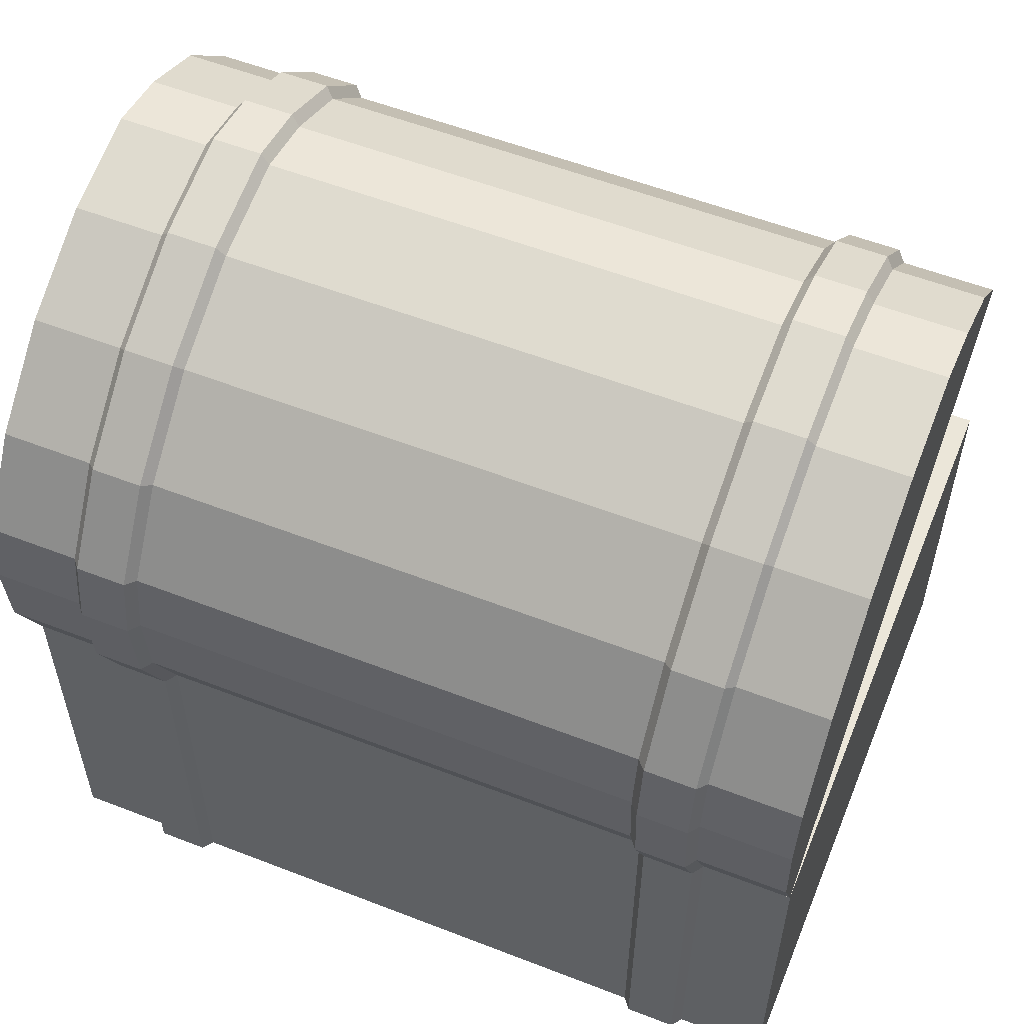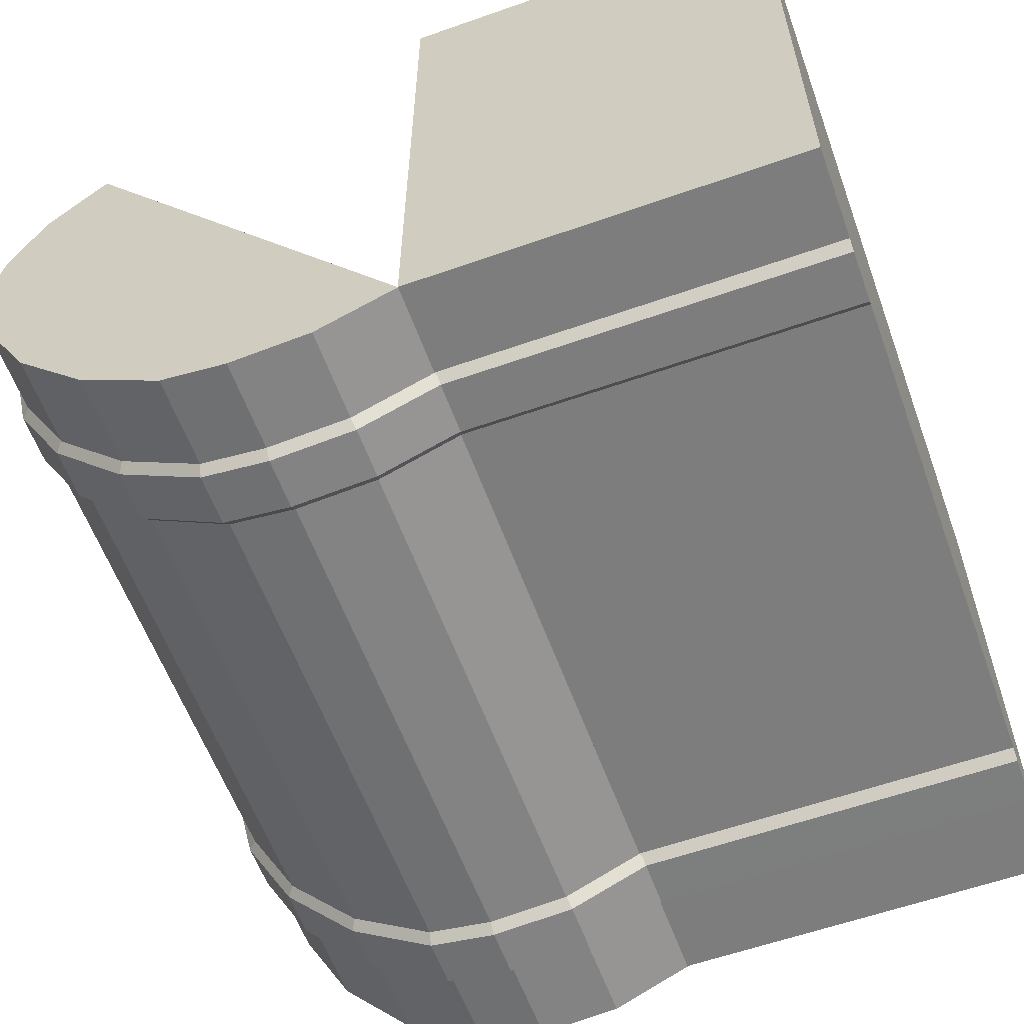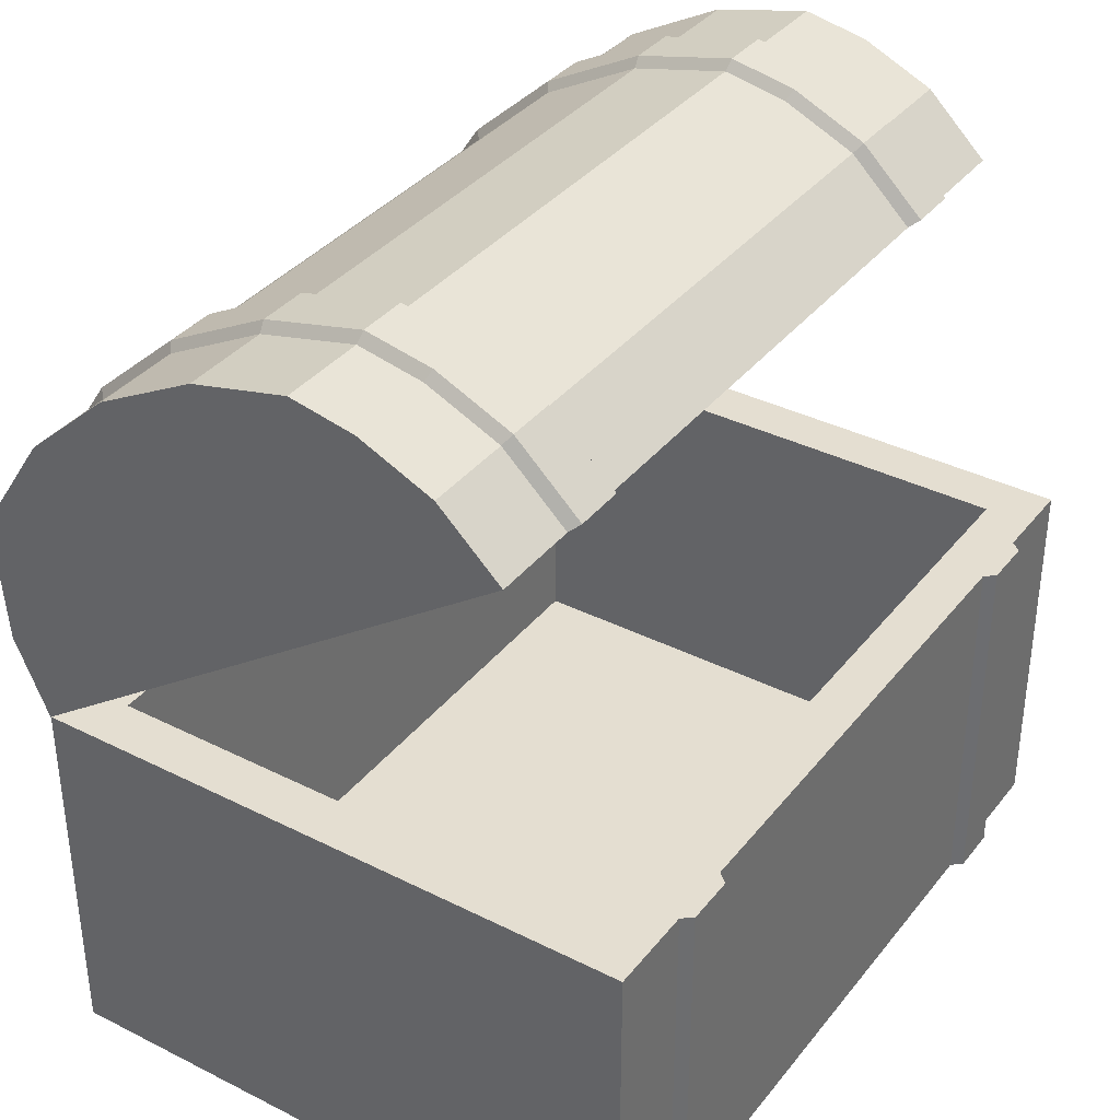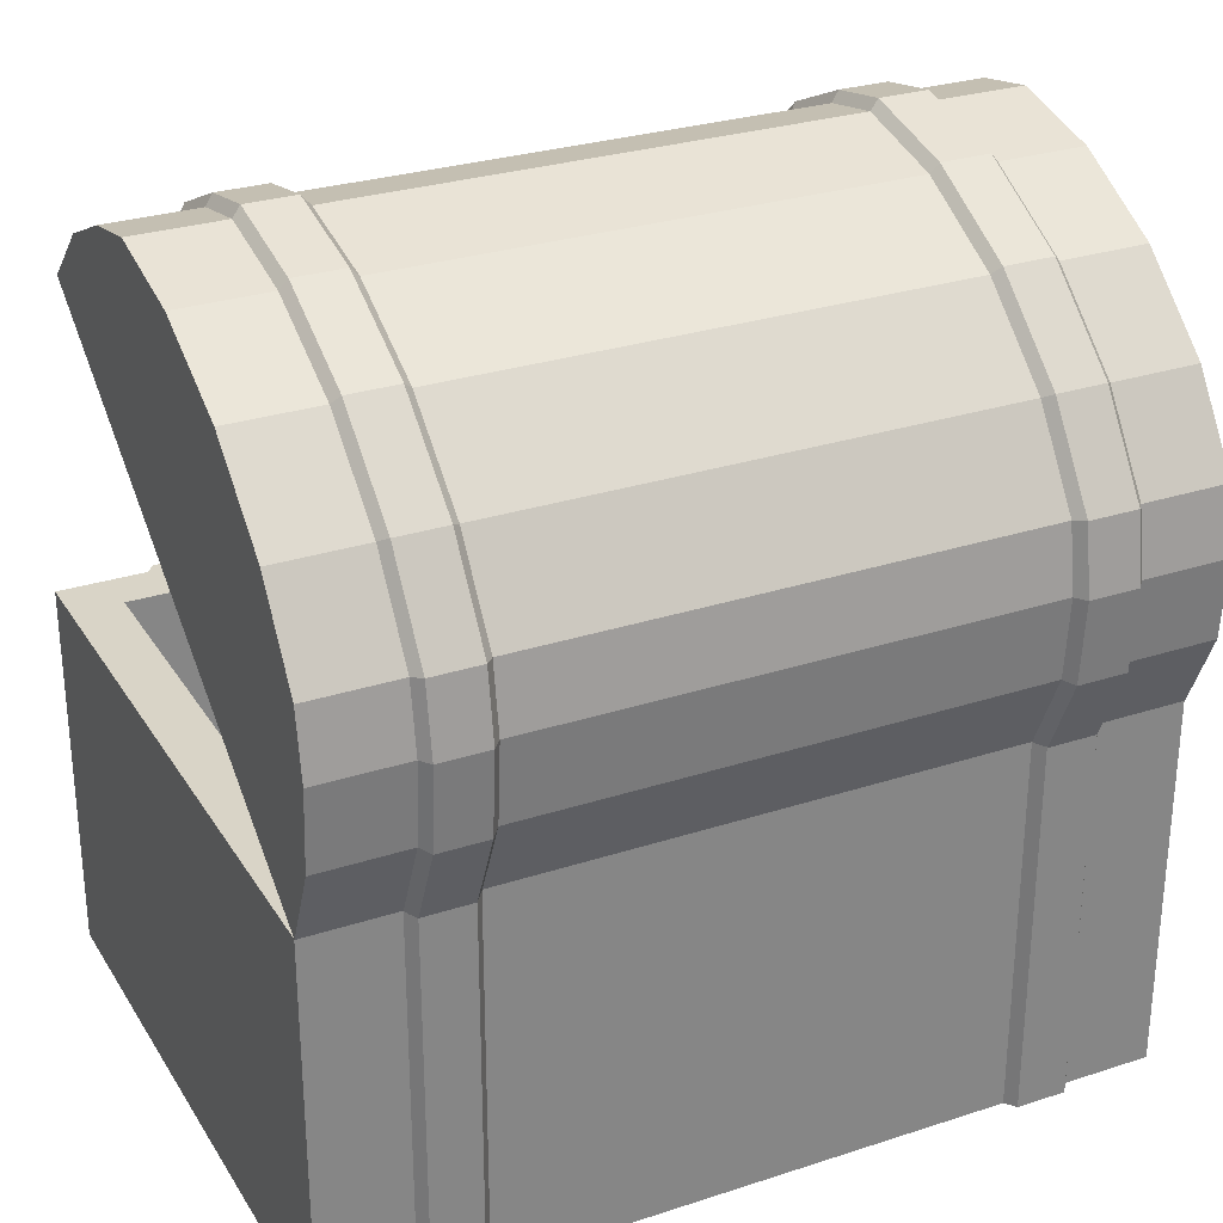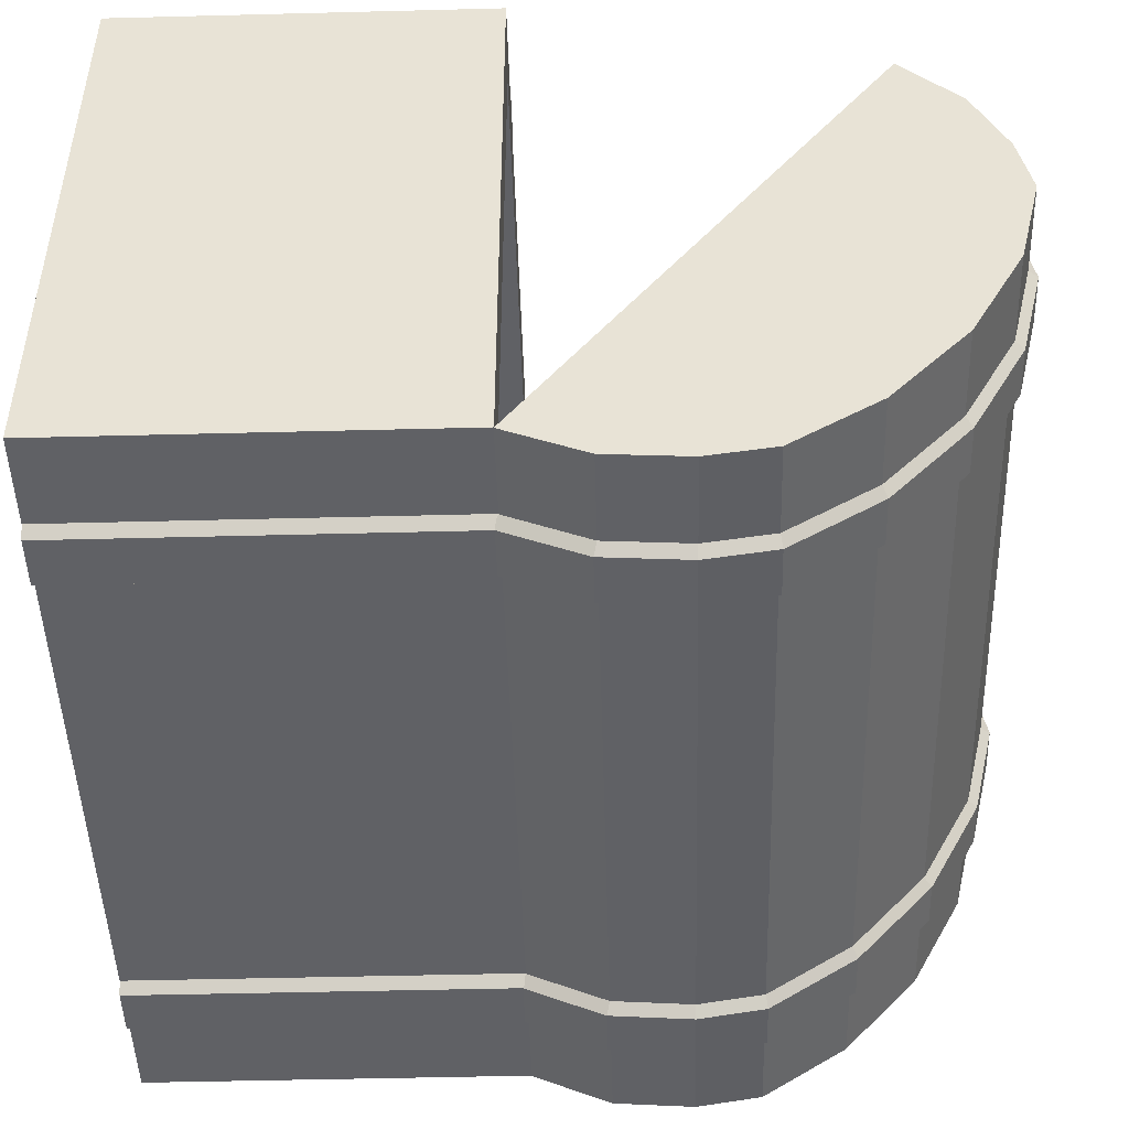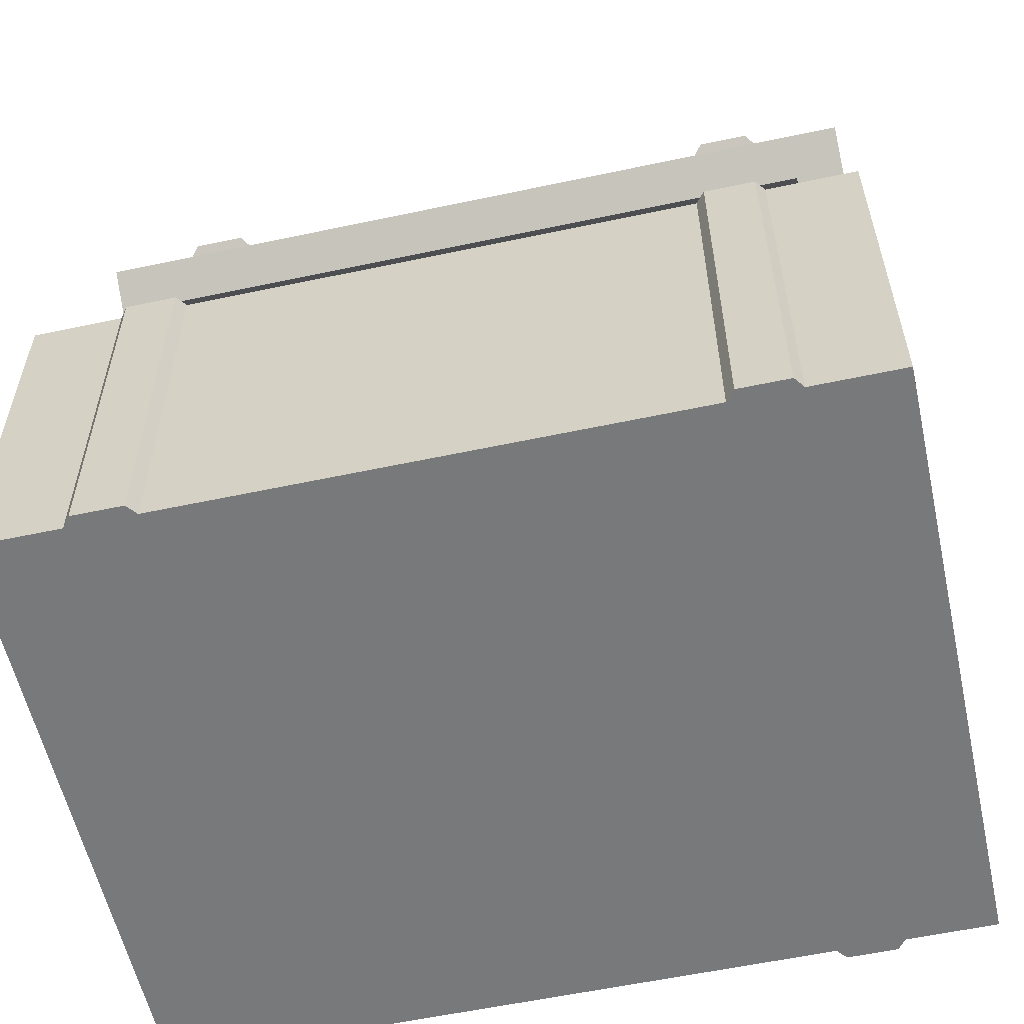
<metadata>
{"format":"obj","ext":"obj","renderer":"f3d","projection":"perspective","resolution":1024,"background":"white","views":[{"elev":55.9,"azim":-157.8,"up":"+Y"},{"elev":-59.2,"azim":-70.0,"up":"+Z"},{"elev":36.3,"azim":-56.7,"up":"+Y"},{"elev":28.7,"azim":154.0,"up":"+Y"},{"elev":-47.7,"azim":91.7,"up":"+Z"},{"elev":-57.7,"azim":12.5,"up":"+Y"}]}
</metadata>
<code>
v -2.135 3.949 -1.02
v 2.148 3.954 -1.024
v 2.148 3.56 -1.462
v 2.148 4.23 -0.5043
v -2.135 4.226 -0.4998
v -2.135 3.556 -1.458
v -2.135 3.113 -1.749
v -2.135 4.348 0.01622
v 2.148 4.352 0.01177
v 2.148 3.117 -1.754
v 2.148 2.777 -1.808
v 2.149 4.286 0.3499
v -2.134 4.282 0.3544
v -2.135 2.772 -1.803
v -2.135 2.356 -1.773
v -2.134 4.11 0.7351
v 2.149 4.115 0.7307
v 2.148 2.36 -1.777
v 2.149 1.951 -1.599
v 2.15 3.807 1.054
v -2.133 3.803 1.058
v -2.134 1.947 -1.594
v -1.87 2.088 -1.394
v -1.869 3.663 0.857
v 1.886 3.666 0.8531
v 1.885 2.092 -1.398
v 1.885 2.469 -1.556
v 1.885 3.945 0.5529
v -1.87 3.941 0.5568
v -1.87 2.465 -1.552
v -1.871 2.832 -1.579
v -1.87 4.092 0.2211
v 1.885 4.096 0.2172
v 1.884 2.836 -1.583
v 1.884 3.17 -1.517
v 1.884 4.148 -0.1191
v -1.871 4.144 -0.1152
v -1.871 3.166 -1.513
v -1.871 3.48 -1.3
v -1.871 4.052 -0.483
v 1.884 4.055 -0.4869
v 1.884 3.484 -1.304
v 1.884 3.813 -0.9259
v -1.871 3.809 -0.922
v -1.647 4.052 -0.4832
v -1.647 3.81 -0.9223
v -1.34 3.48 -1.3
v -1.34 3.81 -0.9226
v -1.647 3.48 -1.3
v -1.34 4.052 -0.4836
v -1.34 3.167 -1.514
v -1.34 4.145 -0.1157
v -1.647 3.166 -1.513
v -1.647 4.144 -0.1154
v -1.646 4.092 0.2209
v -1.647 2.833 -1.58
v -1.339 4.093 0.2206
v -1.34 2.833 -1.58
v -1.339 2.466 -1.553
v -1.339 3.941 0.5563
v -1.646 2.465 -1.553
v -1.646 3.941 0.5566
v -1.645 3.663 0.8568
v -1.646 2.088 -1.394
v -1.338 3.663 0.8565
v -1.339 2.088 -1.394
v -1.317 1.948 -1.595
v -1.317 3.804 1.057
v -1.668 1.948 -1.595
v -1.667 3.803 1.057
v -1.317 4.111 0.7343
v -1.318 2.357 -1.774
v -1.668 2.356 -1.773
v -1.667 4.111 0.7347
v -1.669 2.773 -1.804
v -1.668 4.283 0.3539
v -1.318 4.283 0.3535
v -1.318 2.773 -1.804
v -1.318 4.349 0.01537
v -1.319 3.113 -1.75
v -1.669 3.113 -1.75
v -1.668 4.349 0.01573
v -1.669 3.556 -1.458
v -1.669 4.226 -0.5003
v -1.319 4.227 -0.5007
v -1.319 3.556 -1.459
v -1.319 3.95 -1.021
v -1.669 3.95 -1.02
v 1.333 3.559 -1.461
v 1.334 3.953 -1.024
v 1.334 4.229 -0.5034
v 1.334 3.116 -1.753
v 1.334 4.352 0.01262
v 1.334 2.776 -1.807
v 1.335 4.285 0.3508
v 1.334 2.359 -1.776
v 1.335 4.114 0.7315
v 1.335 1.951 -1.598
v 1.336 3.806 1.054
v 1.354 3.666 0.8537
v 1.353 2.091 -1.397
v 1.353 2.468 -1.556
v 1.353 3.944 0.5535
v 1.353 4.095 0.2178
v 1.352 2.836 -1.583
v 1.352 3.169 -1.516
v 1.352 4.147 -0.1185
v 1.352 4.055 -0.4864
v 1.352 3.483 -1.303
v 1.352 3.813 -0.9254
v 1.659 3.483 -1.304
v 1.659 3.813 -0.9257
v 1.659 4.055 -0.4867
v 1.659 3.17 -1.517
v 1.66 4.148 -0.1189
v 1.66 4.096 0.2175
v 1.659 2.836 -1.583
v 1.66 2.469 -1.556
v 1.66 3.944 0.5532
v 1.661 3.666 0.8534
v 1.66 2.091 -1.398
v 1.682 1.951 -1.598
v 1.682 3.807 1.054
v 1.682 4.114 0.7312
v 1.681 2.36 -1.777
v 1.681 4.286 0.3504
v 1.681 2.776 -1.807
v 1.681 4.352 0.01226
v 1.68 3.116 -1.753
v 1.68 4.23 -0.5038
v 1.68 3.559 -1.462
v 1.68 3.953 -1.024
v 1.382 3.84 1.099
v 1.64 3.84 1.098
v 1.381 1.921 -1.645
v 1.639 1.921 -1.645
v 1.638 3.585 -1.504
v 1.638 3.992 -1.051
v 1.638 4.278 -0.513
v 1.638 3.126 -1.806
v 1.638 4.404 0.02079
v 1.638 2.774 -1.861
v 1.639 4.336 0.3706
v 1.639 2.344 -1.83
v 1.639 4.159 0.7645
v 1.381 4.158 0.7647
v 1.38 2.343 -1.829
v 1.38 4.336 0.3709
v 1.38 2.774 -1.861
v 1.38 4.404 0.02106
v 1.379 3.126 -1.805
v 1.379 4.278 -0.5127
v 1.379 3.584 -1.504
v 1.379 3.992 -1.051
v -1.362 3.837 1.102
v -1.624 3.837 1.102
v -1.363 1.918 -1.642
v -1.625 1.918 -1.642
v -1.626 4.275 -0.5096
v -1.627 3.989 -1.048
v -1.365 3.582 -1.501
v -1.365 3.989 -1.048
v -1.627 3.581 -1.501
v -1.364 4.275 -0.5099
v -1.364 3.123 -1.803
v -1.364 4.401 0.02391
v -1.626 4.401 0.02418
v -1.627 3.123 -1.802
v -1.625 4.333 0.374
v -1.626 2.771 -1.858
v -1.364 2.771 -1.858
v -1.363 4.333 0.3737
v -1.364 2.341 -1.827
v -1.363 4.156 0.7676
v -1.625 4.155 0.7678
v -1.626 2.34 -1.826
v 2.151 -0.04677 -1.596
v 2.154 -0.04797 1.641
v -2.129 -0.05222 1.645
v -2.132 -0.05102 -1.592
v 2.149 1.953 -1.595
v 2.152 1.952 1.642
v -2.131 1.948 1.646
v -2.134 1.949 -1.591
v -1.867 1.949 -1.34
v -1.865 1.948 1.395
v 1.886 1.952 1.391
v 1.883 1.953 -1.344
v 1.885 0.2042 -1.345
v 1.888 0.2032 1.391
v -1.863 0.1995 1.394
v -1.866 0.2005 -1.341
v -1.641 0.1997 1.394
v -1.644 0.2007 -1.341
v -1.643 1.948 1.395
v -1.646 1.949 -1.341
v -1.336 1.949 1.395
v -1.334 0.2 1.394
v -1.337 0.201 -1.342
v -1.339 1.95 -1.341
v -1.314 1.949 1.645
v -1.664 1.948 1.646
v -1.317 1.95 -1.592
v -1.668 1.949 -1.591
v -1.666 -0.05056 -1.592
v -1.662 -0.05176 1.645
v -1.312 -0.05141 1.644
v -1.315 -0.05021 -1.593
v 1.335 1.952 -1.595
v 1.337 -0.04758 -1.595
v 1.684 -0.04724 -1.596
v 1.687 -0.04843 1.641
v 1.34 -0.04878 1.642
v 1.338 1.951 1.642
v 1.682 1.953 -1.595
v 1.371 1.951 1.392
v 1.37 0.2037 -1.345
v 1.369 1.952 -1.344
v 1.654 1.953 -1.344
v 1.373 0.2027 1.391
v 1.657 1.952 1.391
v 1.658 0.203 1.391
v 1.656 0.204 -1.345
v 1.685 1.952 1.642
v 1.338 1.951 1.642
v 1.685 1.952 1.642
v 1.684 -0.04724 -1.596
v 1.682 1.953 -1.595
v 1.687 -0.04843 1.641
v 1.335 1.952 -1.595
v 1.34 -0.04878 1.642
v 1.337 -0.04758 -1.595
v -1.314 1.949 1.645
v -1.664 1.948 1.646
v -1.666 -0.05056 -1.592
v -1.315 -0.05021 -1.593
v -1.317 1.95 -1.592
v -1.662 -0.05176 1.645
v -1.312 -0.05141 1.644
v -1.668 1.949 -1.591
v -1.625 1.95 -1.648
v -1.361 1.95 -1.648
v -1.623 -0.05049 -1.649
v -1.622 1.948 1.701
v -1.62 -0.05173 1.701
v -1.358 -0.05147 1.7
v -1.359 1.949 1.701
v -1.359 -0.05023 -1.649
v 1.38 1.952 -1.65
v 1.382 -0.04751 -1.651
v 1.641 -0.04726 -1.651
v 1.386 -0.04875 1.697
v 1.645 -0.0485 1.697
v 1.384 1.951 1.698
v 1.639 1.953 -1.651
v 1.643 1.952 1.698
f 5 1 6
f 3 2 4
f 10 3 4 9
f 8 5 6 7
f 13 8 7 14
f 11 10 9 12
f 18 11 12 17
f 16 13 14 15
f 21 16 15 22
f 19 18 17 20
f 22 23 24 21
f 20 25 26 19
f 25 28 27 26
f 23 30 29 24
f 30 31 32 29
f 28 33 34 27
f 33 36 35 34
f 31 38 37 32
f 38 39 40 37
f 36 41 42 35
f 41 43 42
f 39 44 40
f 44 46 45 40
f 39 49 46 44
f 38 53 49 39
f 40 45 54 37
f 37 54 55 32
f 31 56 53 38
f 30 61 56 31
f 32 55 62 29
f 29 62 63 24
f 23 64 61 30
f 22 69 64 23
f 24 63 70 21
f 15 73 69 22
f 21 70 74 16
f 14 75 73 15
f 16 74 76 13
f 7 81 75 14
f 13 76 82 8
f 6 83 81 7
f 8 82 84 5
f 1 88 83 6
f 88 1 5 84
f 45 46 48 50
f 47 48 46 49
f 51 47 49 53
f 54 45 50 52
f 55 54 52 57
f 58 51 53 56
f 59 58 56 61
f 62 55 57 60
f 63 62 60 65
f 66 59 61 64
f 67 66 64 69
f 70 63 65 68
f 87 90 89 86
f 85 91 90 87
f 86 89 92 80
f 79 93 91 85
f 80 92 94 78
f 77 95 93 79
f 78 94 96 72
f 71 97 95 77
f 72 96 98 67
f 68 99 97 71
f 65 100 99 68
f 67 98 101 66
f 66 101 102 59
f 60 103 100 65
f 57 104 103 60
f 59 102 105 58
f 58 105 106 51
f 52 107 104 57
f 50 108 107 52
f 51 106 109 47
f 48 110 108 50
f 47 109 110 48
f 43 112 111 42
f 41 113 112 43
f 42 111 114 35
f 36 115 113 41
f 33 116 115 36
f 35 114 117 34
f 34 117 118 27
f 28 119 116 33
f 25 120 119 28
f 27 118 121 26
f 26 121 122 19
f 20 123 120 25
f 17 124 123 20
f 19 122 125 18
f 12 126 124 17
f 18 125 127 11
f 9 128 126 12
f 11 127 129 10
f 4 130 128 9
f 10 129 131 3
f 2 132 130 4
f 3 131 132 2
f 123 99 100 120
f 121 101 98 122
f 118 102 101 121
f 120 100 103 119
f 119 103 104 116
f 117 105 102 118
f 114 106 105 117
f 116 104 107 115
f 115 107 108 113
f 111 109 106 114
f 113 108 110 112
f 112 110 109 111
f 123 134 133 99
f 98 135 136 122
f 131 137 138 132
f 132 138 139 130
f 129 140 137 131
f 130 139 141 128
f 127 142 140 129
f 128 141 143 126
f 125 144 142 127
f 126 143 145 124
f 122 136 144 125
f 124 145 134 123
f 99 133 146 97
f 96 147 135 98
f 97 146 148 95
f 94 149 147 96
f 95 148 150 93
f 92 151 149 94
f 93 150 152 91
f 89 153 151 92
f 91 152 154 90
f 90 154 153 89
f 68 155 156 70
f 69 158 157 67
f 84 159 160 88
f 86 161 162 87
f 88 160 163 83
f 87 162 164 85
f 80 165 161 86
f 85 164 166 79
f 82 167 159 84
f 83 163 168 81
f 76 169 167 82
f 81 168 170 75
f 78 171 165 80
f 79 166 172 77
f 72 173 171 78
f 77 172 174 71
f 74 175 169 76
f 75 170 176 73
f 70 156 175 74
f 73 176 158 69
f 67 157 173 72
f 71 174 155 68
f 145 146 133 134
f 136 135 147 144
f 143 148 146 145
f 144 147 149 142
f 141 150 148 143
f 142 149 151 140
f 139 152 150 141
f 140 151 153 137
f 138 154 152 139
f 137 153 154 138
f 160 159 164 162
f 162 161 163 160
f 168 163 161 165
f 166 164 159 167
f 172 166 167 169
f 170 168 165 171
f 176 170 171 173
f 174 172 169 175
f 155 174 175 156
f 158 176 173 157
f 177 178 179 180
f 177 181 182 178
f 179 183 184 180
f 184 183 186 185
f 181 184 185 188
f 182 181 188 187
f 187 188 189 190
f 185 186 191 192
f 192 191 193 194
f 191 186 195 193
f 185 192 194 196
f 186 183 202 195
f 180 184 204 205
f 183 179 206 202
f 199 194 193 198
f 195 197 198 193
f 200 196 194 199
f 202 201 197 195
f 208 203 209 210
f 201 207 213 214
f 197 201 214 216
f 200 199 217 218
f 199 198 220 217
f 198 197 216 220
f 187 190 222 221
f 190 189 223 222
f 189 188 219 223
f 182 187 221 224
f 178 182 224 212
f 181 177 211 215
f 224 221 216 214
f 223 219 218 217
f 222 223 217 220
f 221 222 220 216
f 240 237 242 241
f 235 240 241 243
f 234 238 245 244
f 239 233 247 246
f 238 239 246 245
f 237 236 248 242
f 236 235 243 248
f 233 234 244 247
f 232 230 249 250
f 227 232 250 251
f 231 229 253 252
f 225 231 252 254
f 230 228 255 249
f 229 226 256 253
f 228 227 251 255
f 226 225 254 256
f 242 248 243 241
f 246 247 244 245
f 255 251 250 249
f 253 256 254 252

</code>
